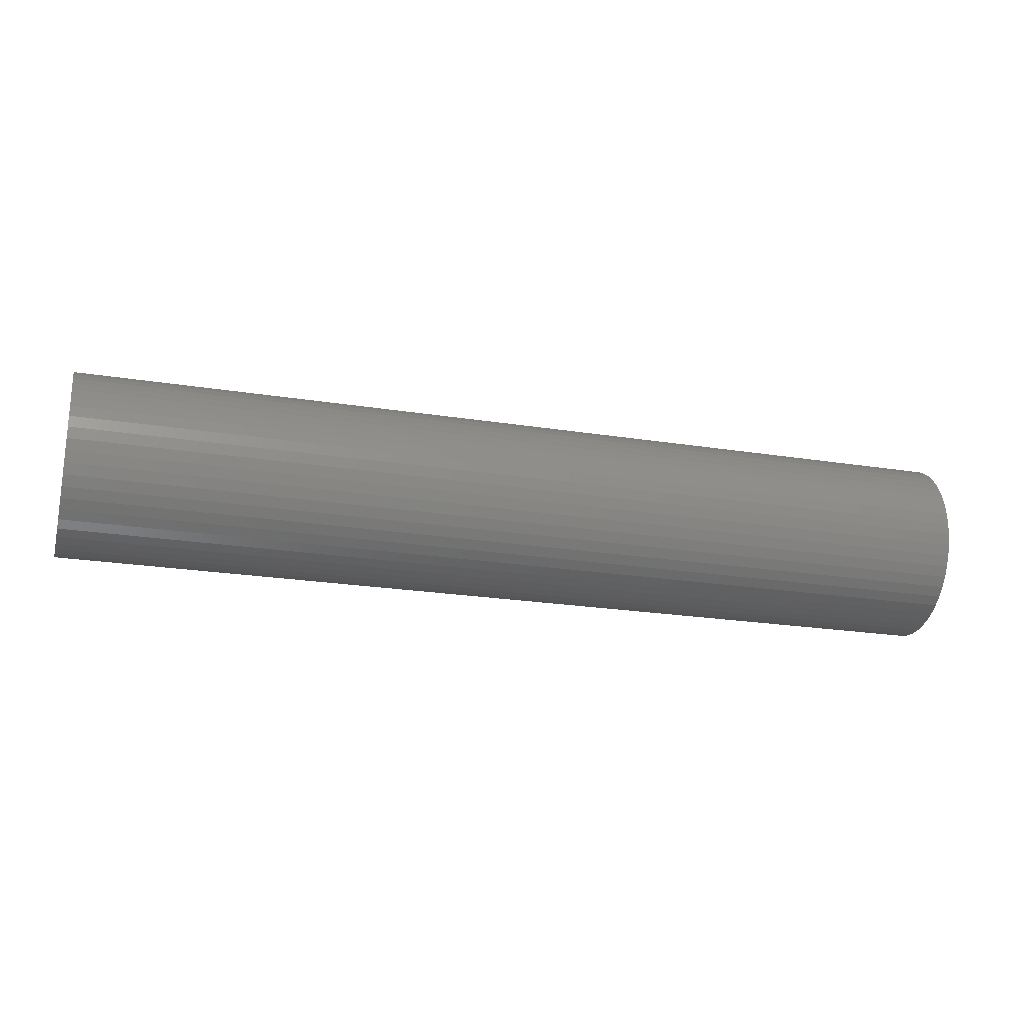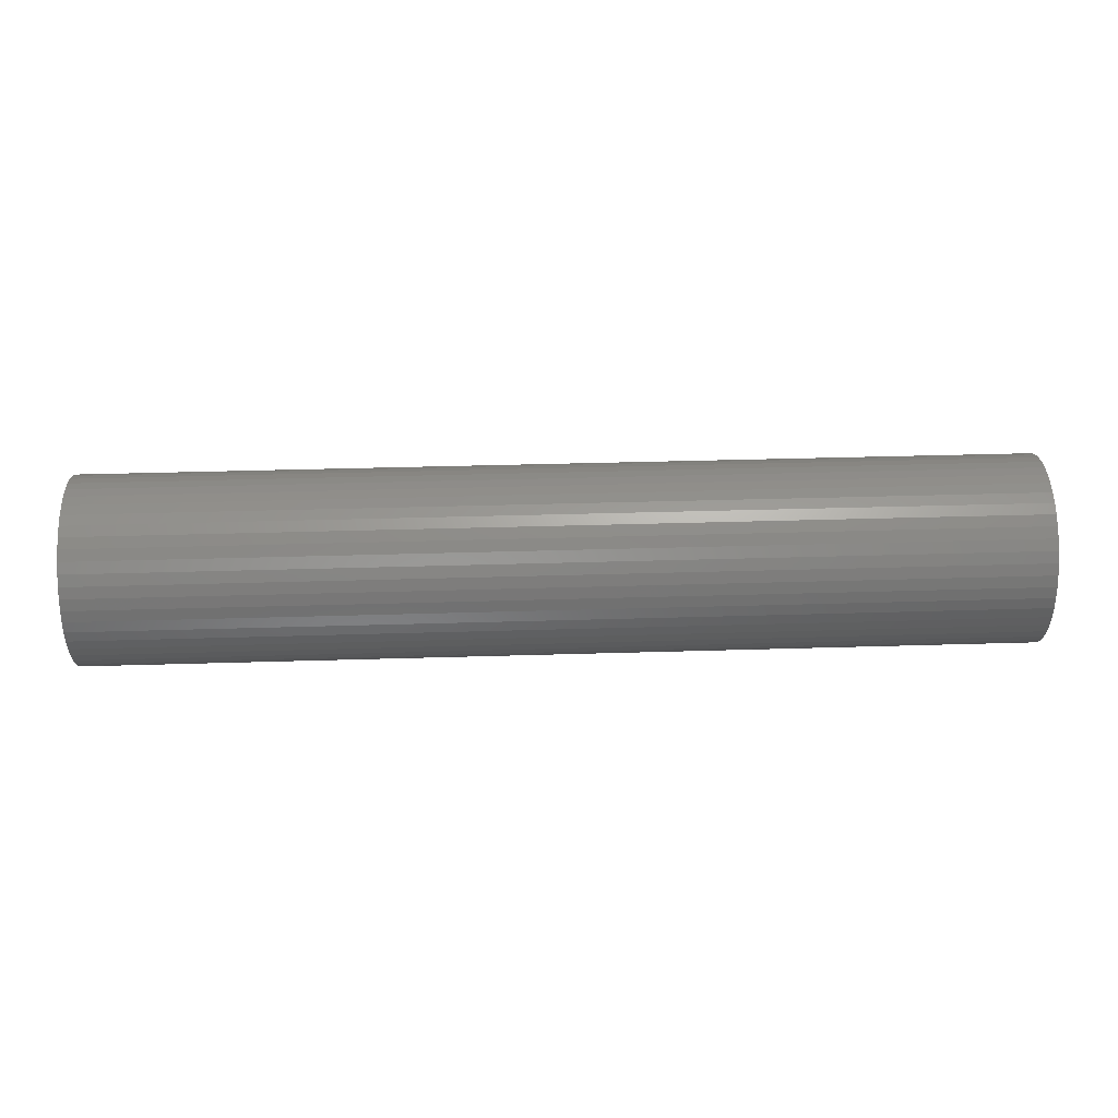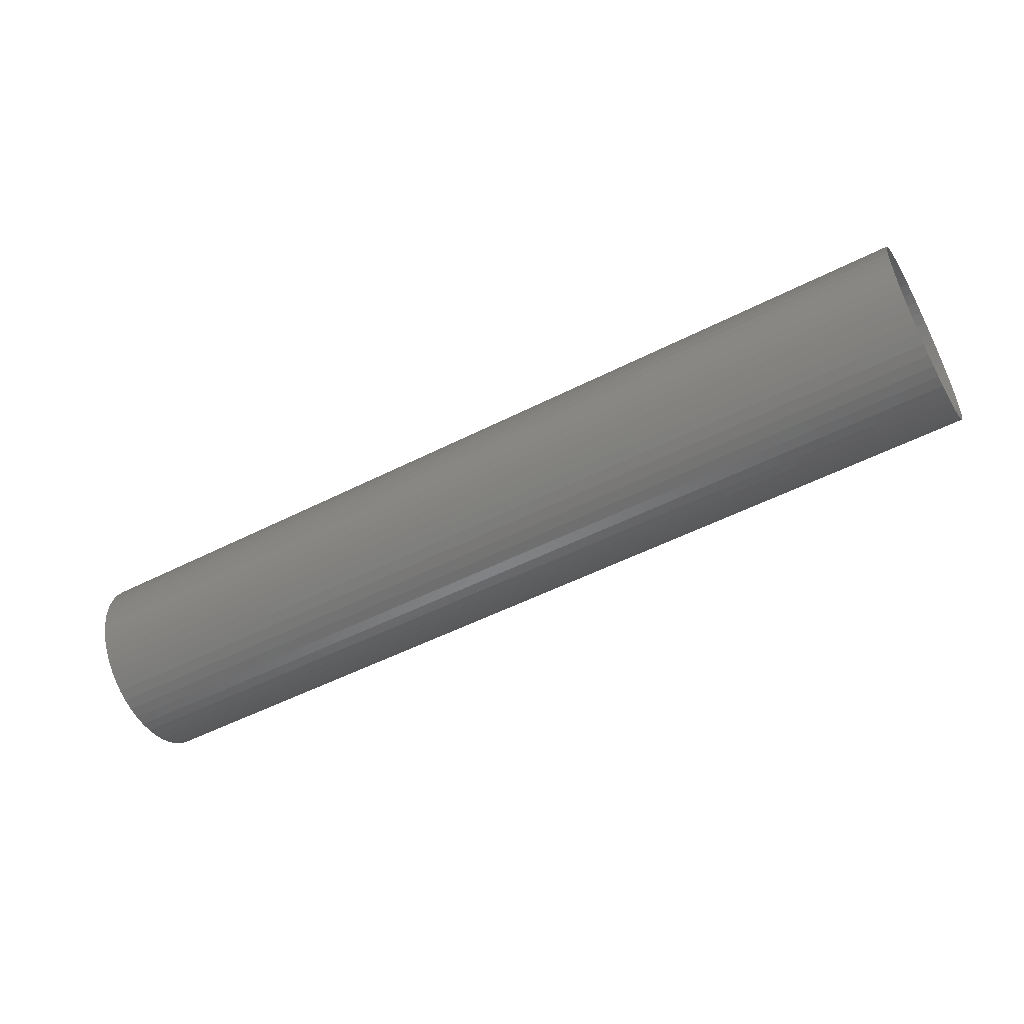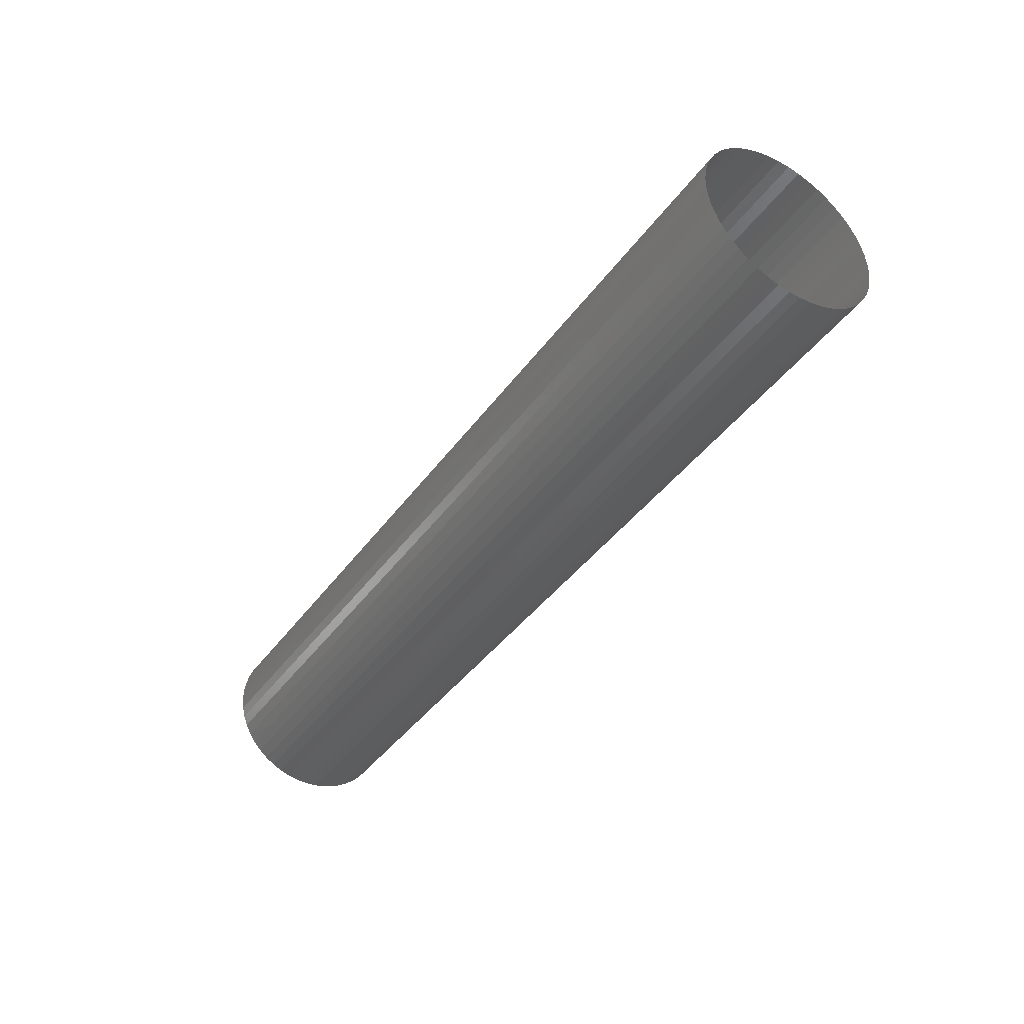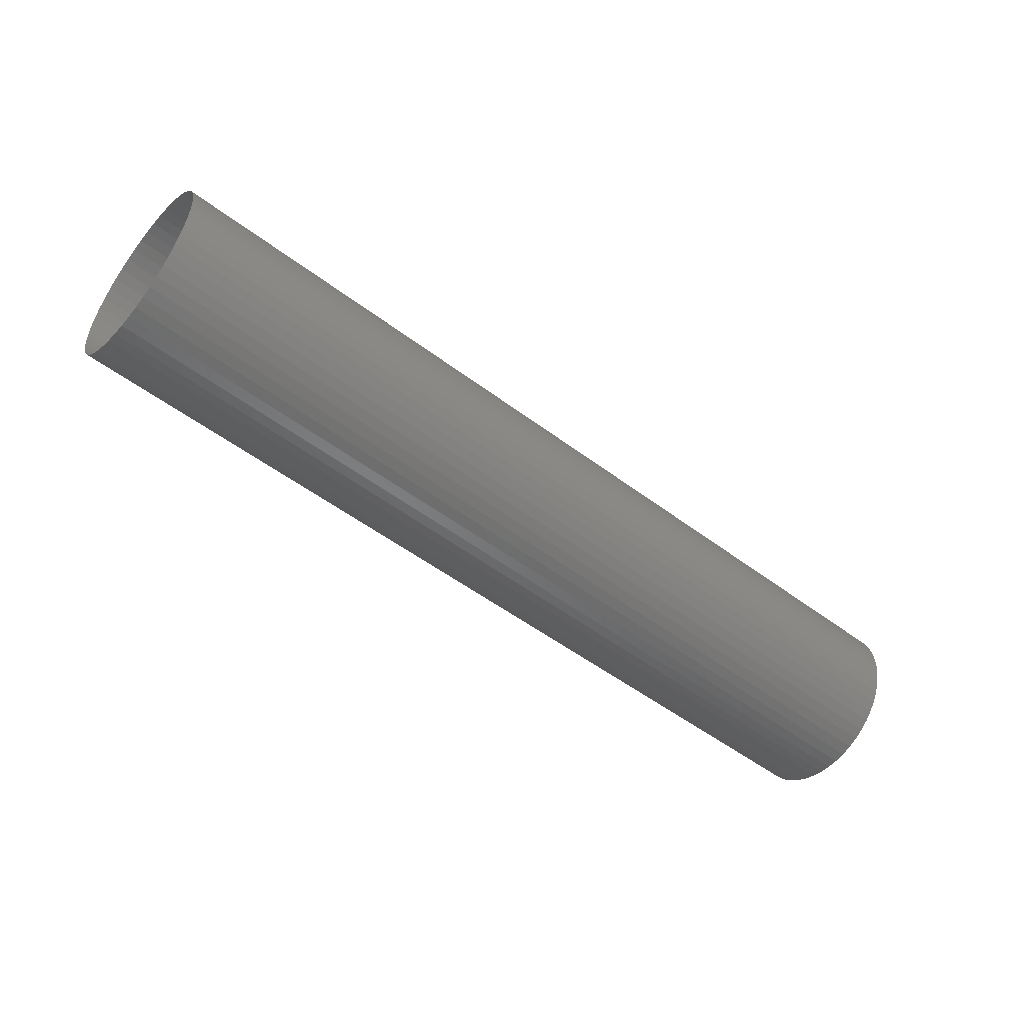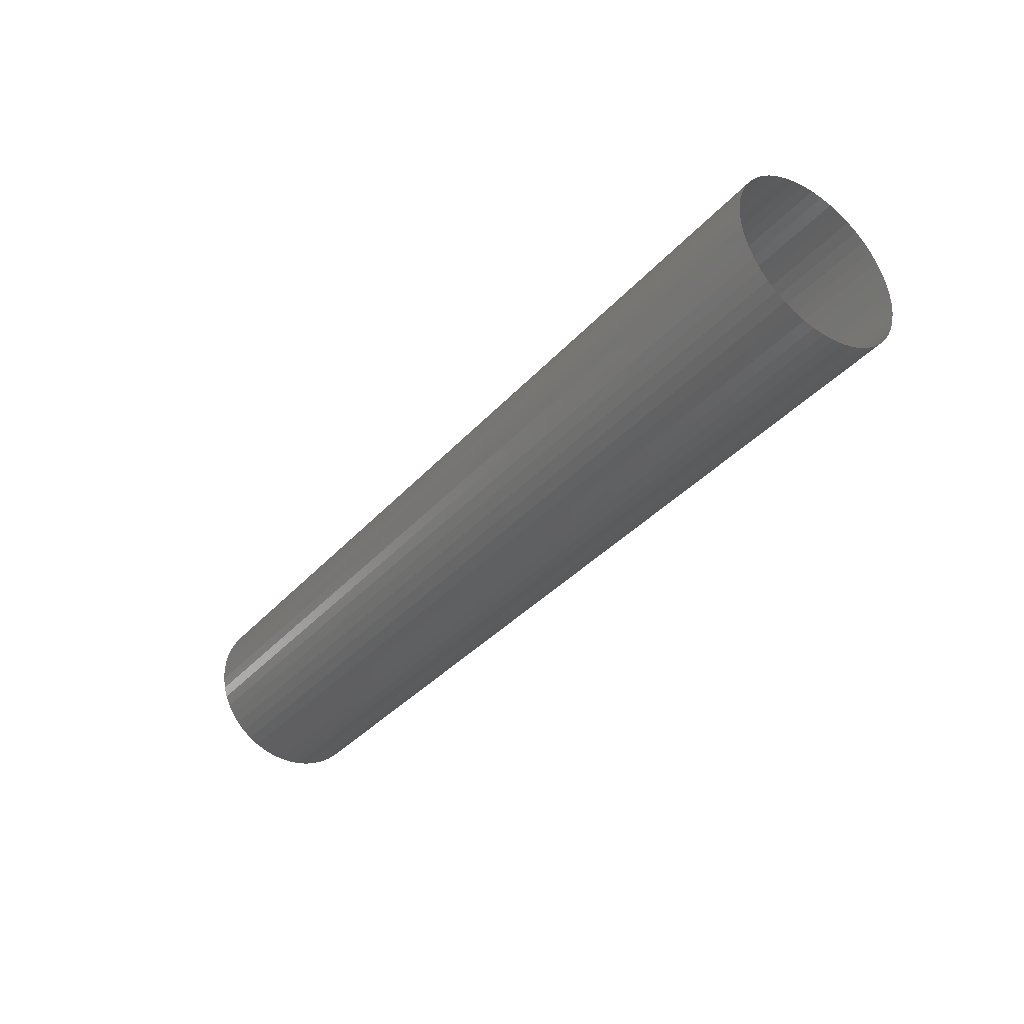
<metadata>
{"format":"stl","ext":"stl","renderer":"f3d","projection":"perspective","resolution":1024,"background":"white","views":[{"elev":-22.4,"azim":-15.5,"up":"+Y"},{"elev":38.2,"azim":-2.2,"up":"+Y"},{"elev":-51.8,"azim":-151.1,"up":"+Z"},{"elev":-40.4,"azim":-122.2,"up":"+Z"},{"elev":-50.8,"azim":140.4,"up":"+Z"},{"elev":-36.7,"azim":-126.0,"up":"+Y"}]}
</metadata>
<code>
# stl→obj: 100 verts, 100 faces
v 0 0.01253 0.09921
v 0 0 0.1
v 1 0.01253 0.09921
v 1 0 0.1
v 0 0.02487 0.09686
v 1 0.02487 0.09686
v 0 0.03681 0.09298
v 1 0.03681 0.09298
v 0 0.04818 0.08763
v 1 0.04818 0.08763
v 0 0.05878 0.0809
v 1 0.05878 0.0809
v 0 0.06845 0.0729
v 1 0.06845 0.0729
v 0 0.07705 0.06374
v 1 0.07705 0.06374
v 0 0.08443 0.05358
v 1 0.08443 0.05358
v 0 0.09048 0.04258
v 1 0.09048 0.04258
v 0 0.09511 0.0309
v 1 0.09511 0.0309
v 0 0.09823 0.01874
v 1 0.09823 0.01874
v 0 0.0998 0.006279
v 1 0.0998 0.006279
v 0 0.0998 -0.006279
v 1 0.0998 -0.006279
v 0 0.09823 -0.01874
v 1 0.09823 -0.01874
v 0 0.09511 -0.0309
v 1 0.09511 -0.0309
v 0 0.09048 -0.04258
v 1 0.09048 -0.04258
v 0 0.08443 -0.05358
v 1 0.08443 -0.05358
v 0 0.07705 -0.06374
v 1 0.07705 -0.06374
v 0 0.06845 -0.0729
v 1 0.06845 -0.0729
v 0 0.05878 -0.0809
v 1 0.05878 -0.0809
v 0 0.04818 -0.08763
v 1 0.04818 -0.08763
v 0 0.03681 -0.09298
v 1 0.03681 -0.09298
v 0 0.02487 -0.09686
v 1 0.02487 -0.09686
v 0 0.01253 -0.09921
v 1 0.01253 -0.09921
v 0 -3.216e-17 -0.1
v 1 -3.216e-17 -0.1
v 0 -0.01253 -0.09921
v 1 -0.01253 -0.09921
v 0 -0.02487 -0.09686
v 1 -0.02487 -0.09686
v 0 -0.03681 -0.09298
v 1 -0.03681 -0.09298
v 0 -0.04818 -0.08763
v 1 -0.04818 -0.08763
v 0 -0.05878 -0.0809
v 1 -0.05878 -0.0809
v 0 -0.06845 -0.0729
v 1 -0.06845 -0.0729
v 0 -0.07705 -0.06374
v 1 -0.07705 -0.06374
v 0 -0.08443 -0.05358
v 1 -0.08443 -0.05358
v 0 -0.09048 -0.04258
v 1 -0.09048 -0.04258
v 0 -0.09511 -0.0309
v 1 -0.09511 -0.0309
v 0 -0.09823 -0.01874
v 1 -0.09823 -0.01874
v 0 -0.0998 -0.006279
v 1 -0.0998 -0.006279
v 0 -0.0998 0.006279
v 1 -0.0998 0.006279
v 0 -0.09823 0.01874
v 1 -0.09823 0.01874
v 0 -0.09511 0.0309
v 1 -0.09511 0.0309
v 0 -0.09048 0.04258
v 1 -0.09048 0.04258
v 0 -0.08443 0.05358
v 1 -0.08443 0.05358
v 0 -0.07705 0.06374
v 1 -0.07705 0.06374
v 0 -0.06845 0.0729
v 1 -0.06845 0.0729
v 0 -0.05878 0.0809
v 1 -0.05878 0.0809
v 0 -0.04818 0.08763
v 1 -0.04818 0.08763
v 0 -0.03681 0.09298
v 1 -0.03681 0.09298
v 0 -0.02487 0.09686
v 1 -0.02487 0.09686
v 0 -0.01253 0.09921
v 1 -0.01253 0.09921
f 1 2 3
f 3 2 4
f 5 1 6
f 6 1 3
f 7 5 8
f 8 5 6
f 9 7 10
f 10 7 8
f 11 9 12
f 12 9 10
f 13 11 14
f 14 11 12
f 15 13 16
f 16 13 14
f 17 15 18
f 18 15 16
f 19 17 20
f 20 17 18
f 21 19 22
f 22 19 20
f 23 21 24
f 24 21 22
f 25 23 26
f 26 23 24
f 27 25 28
f 28 25 26
f 29 27 30
f 30 27 28
f 31 29 32
f 32 29 30
f 33 31 34
f 34 31 32
f 35 33 36
f 36 33 34
f 37 35 38
f 38 35 36
f 39 37 40
f 40 37 38
f 41 39 42
f 42 39 40
f 43 41 44
f 44 41 42
f 45 43 46
f 46 43 44
f 47 45 48
f 48 45 46
f 49 47 50
f 50 47 48
f 51 49 52
f 52 49 50
f 53 51 54
f 54 51 52
f 55 53 56
f 56 53 54
f 57 55 58
f 58 55 56
f 59 57 60
f 60 57 58
f 61 59 62
f 62 59 60
f 63 61 64
f 64 61 62
f 65 63 66
f 66 63 64
f 67 65 68
f 68 65 66
f 69 67 70
f 70 67 68
f 71 69 72
f 72 69 70
f 73 71 74
f 74 71 72
f 75 73 76
f 76 73 74
f 77 75 78
f 78 75 76
f 79 77 80
f 80 77 78
f 81 79 82
f 82 79 80
f 83 81 84
f 84 81 82
f 85 83 86
f 86 83 84
f 87 85 88
f 88 85 86
f 89 87 90
f 90 87 88
f 91 89 92
f 92 89 90
f 93 91 94
f 94 91 92
f 95 93 96
f 96 93 94
f 97 95 98
f 98 95 96
f 99 97 100
f 100 97 98
f 2 99 4
f 4 99 100

</code>
